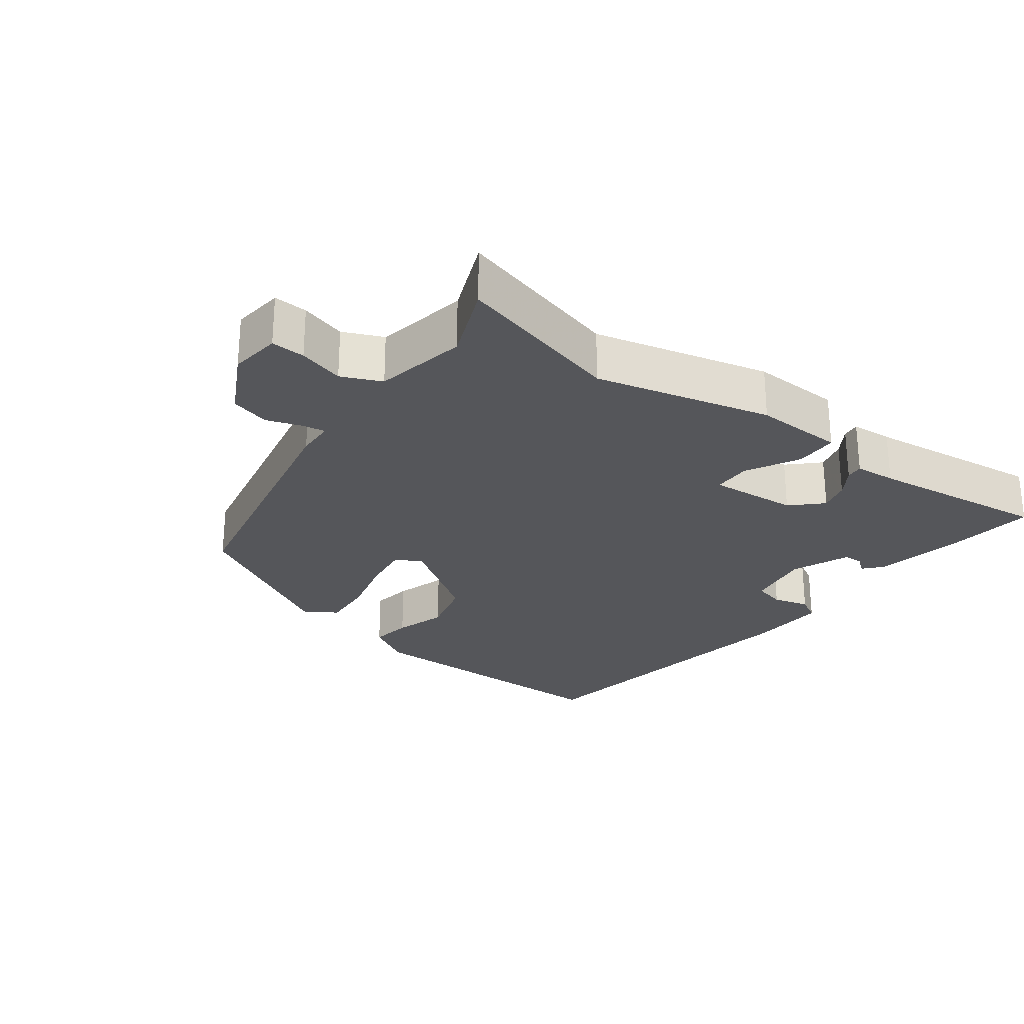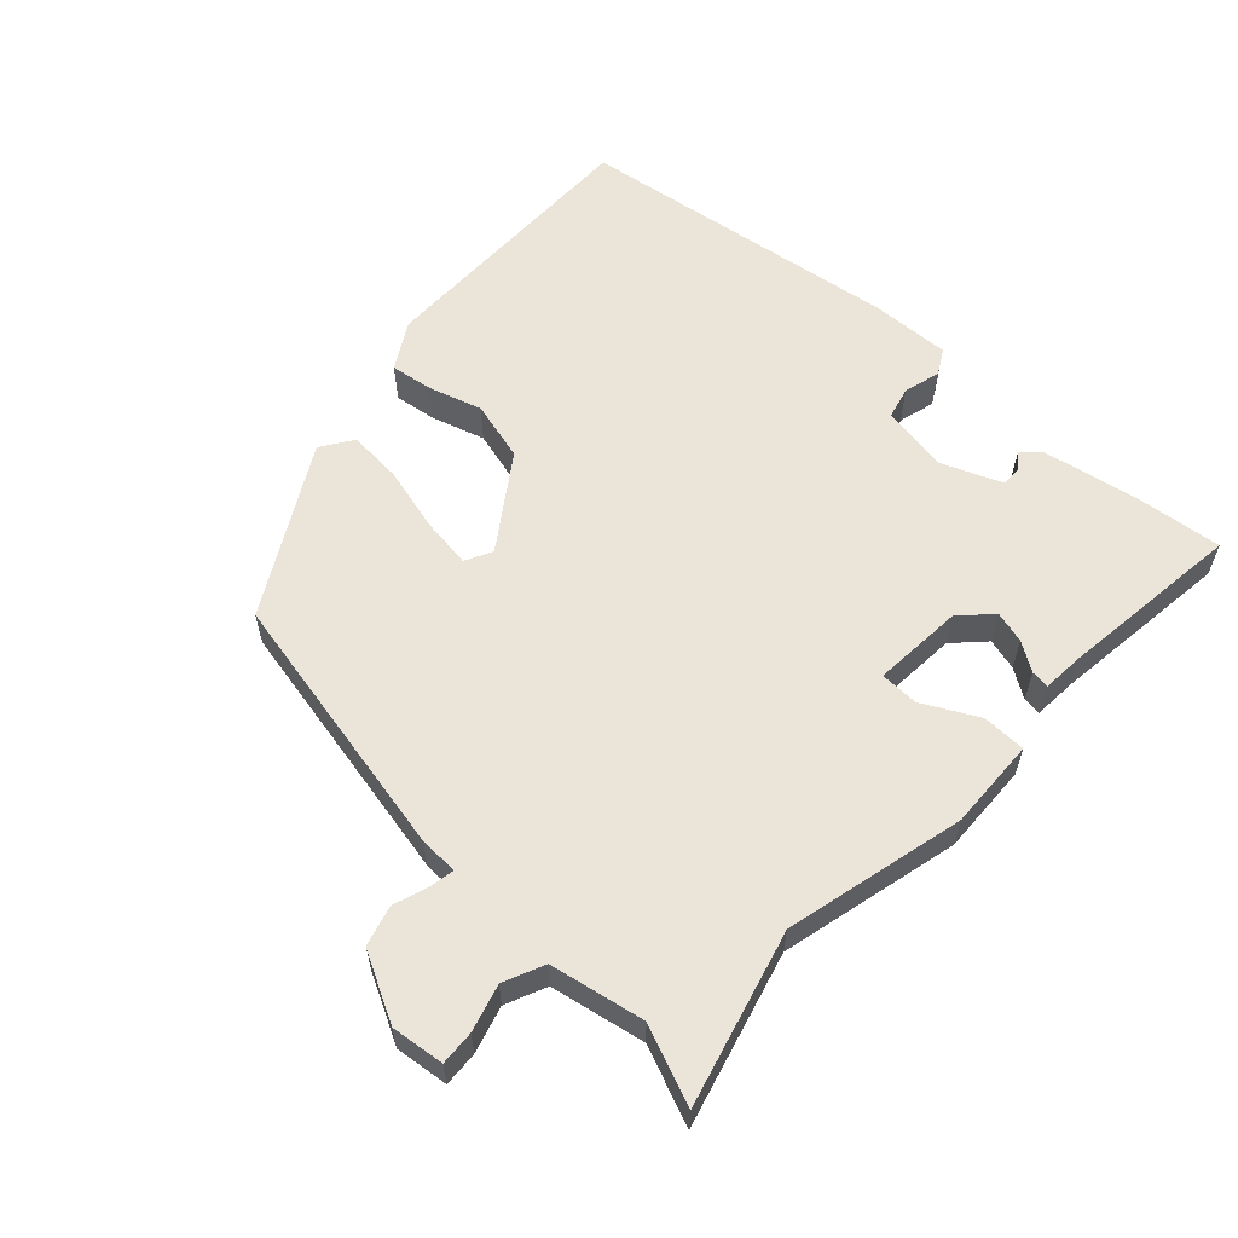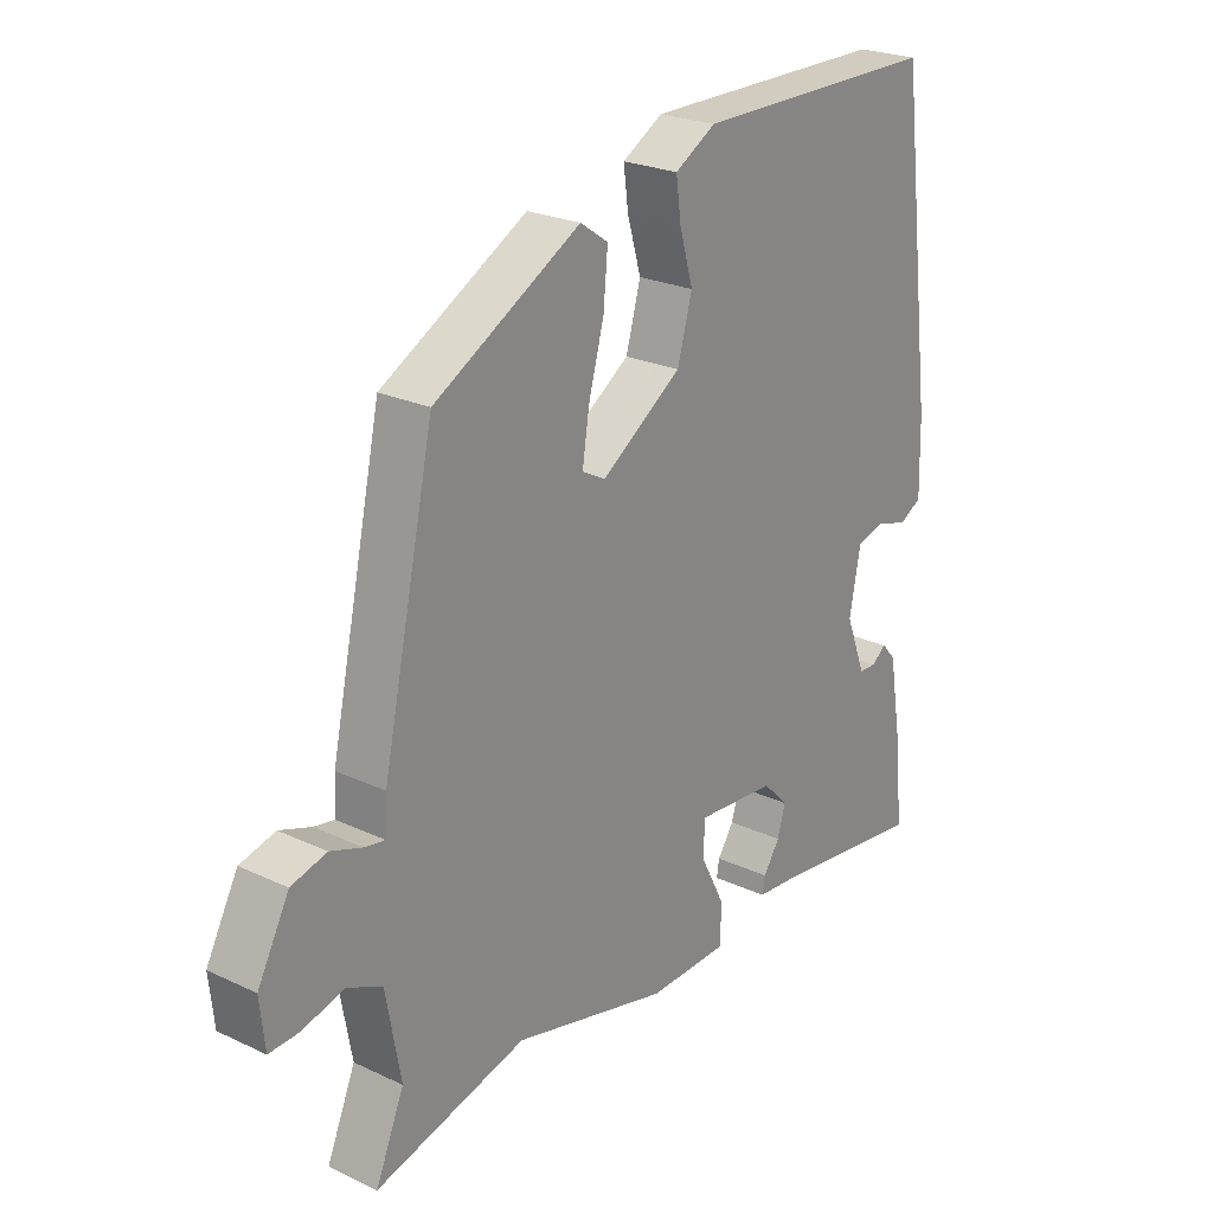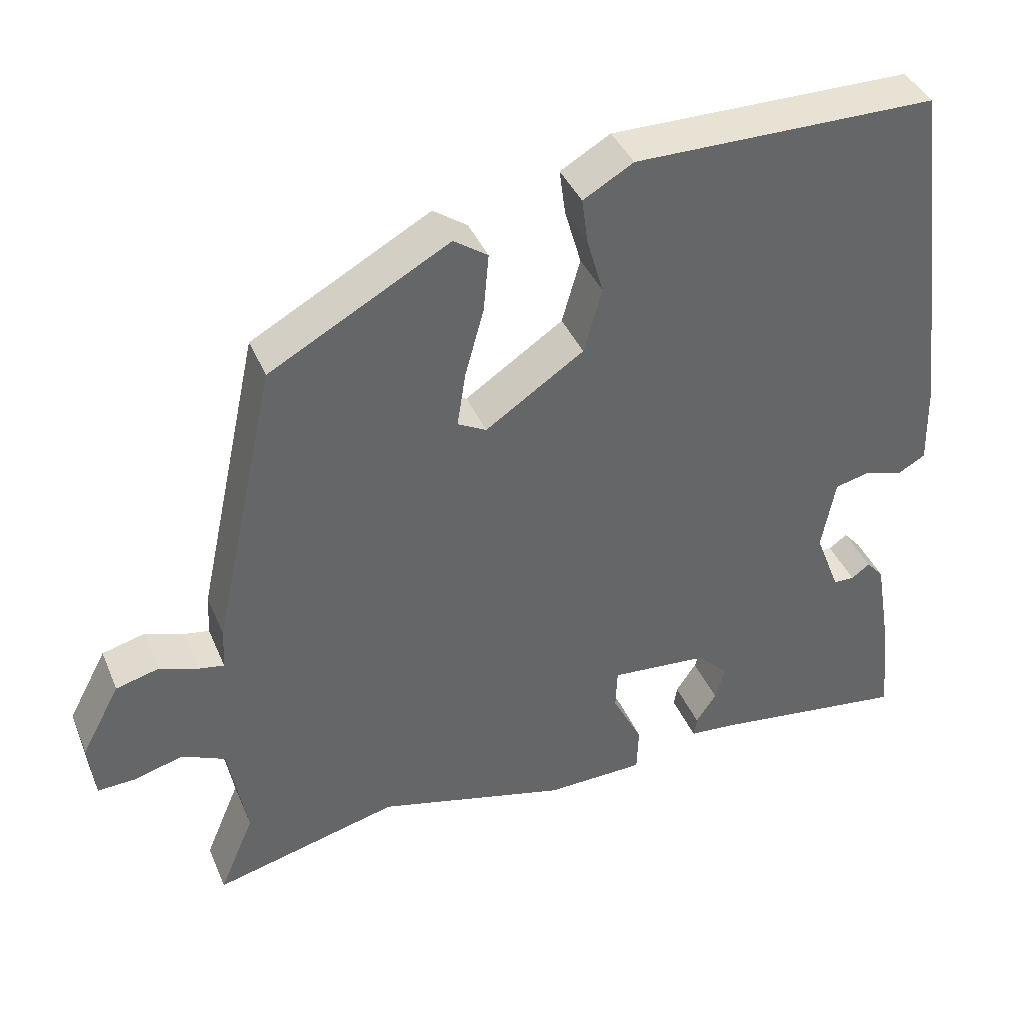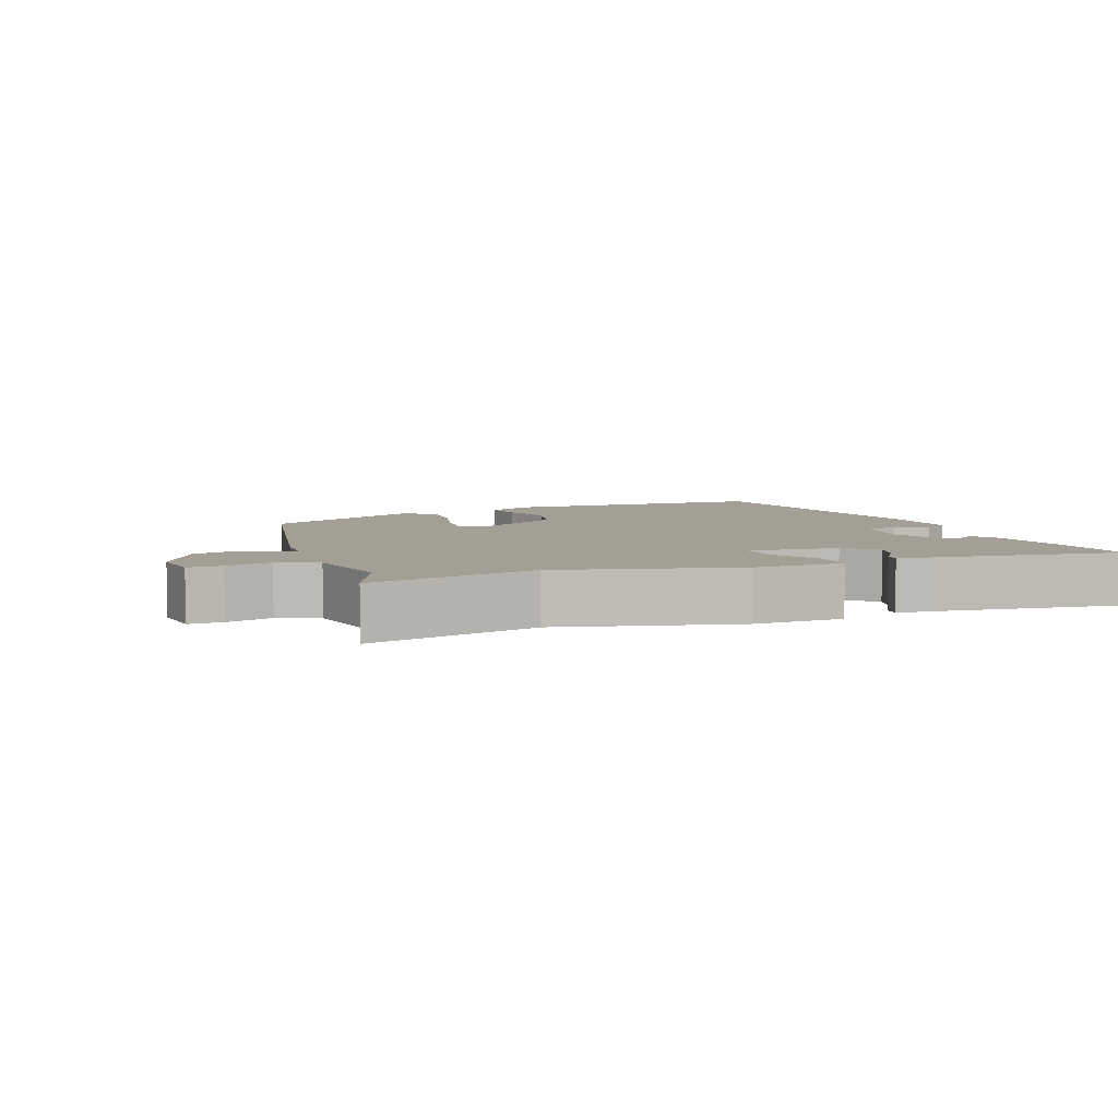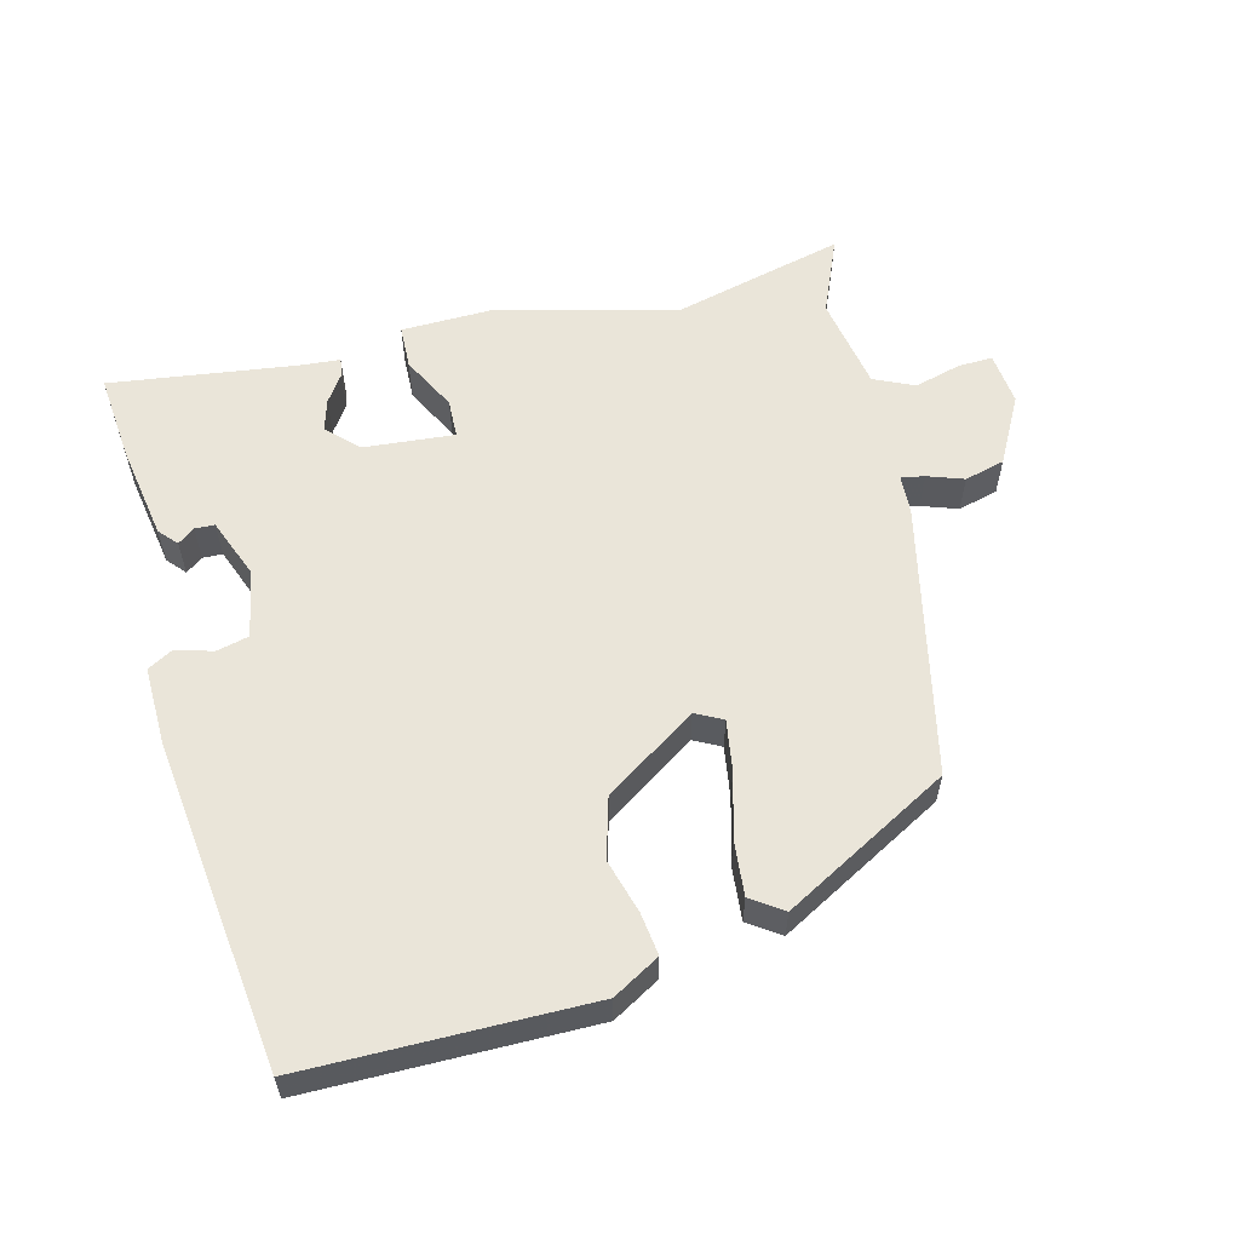
<metadata>
{"format":"obj","ext":"obj","renderer":"f3d","projection":"perspective","resolution":1024,"background":"white","views":[{"elev":-26.1,"azim":142.6,"up":"+Y"},{"elev":59.2,"azim":132.1,"up":"+Y"},{"elev":24.2,"azim":127.6,"up":"+Z"},{"elev":39.9,"azim":158.4,"up":"+Z"},{"elev":5.6,"azim":158.6,"up":"+Y"},{"elev":58.2,"azim":-14.3,"up":"+Y"}]}
</metadata>
<code>
v 0.443 0.07 0.334
v 0.527 0.07 -0.051
v 0.53 0.07 -0.106
v 0.563 0.07 -0.1
v 0.614 0.07 -0.082
v 0.671 0.07 -0.097
v 0.722 0.07 -0.192
v 0.714 0.07 -0.267
v 0.665 0.07 -0.265
v 0.599 0.07 -0.247
v 0.542 0.07 -0.273
v 0.518 0.07 -0.407
v 0.564 0.07 -0.516
v 0.319 0.07 -0.454
v 0.066 0.07 -0.519
v -0.064 0.07 -0.516
v -0.066 0.07 -0.454
v -0.026 0.07 -0.376
v -0.028 0.07 -0.321
v -0.157 0.07 -0.332
v -0.199 0.07 -0.374
v -0.186 0.07 -0.419
v -0.159 0.07 -0.459
v -0.155 0.07 -0.485
v -0.215 0.07 -0.49
v -0.476 0.07 -0.525
v -0.464 0.07 -0.4
v -0.441 0.07 -0.265
v -0.418 0.07 -0.239
v -0.394 0.07 -0.257
v -0.366 0.07 -0.256
v -0.333 0.07 -0.171
v -0.351 0.07 -0.075
v -0.397 0.07 -0.064
v -0.449 0.07 -0.079
v -0.485 0.07 -0.059
v -0.482 0.07 0.055
v -0.423 0.07 0.517
v -0.023 0.07 0.519
v 0.043 0.07 0.481
v 0.035 0.07 0.421
v 0.013 0.07 0.345
v 0.037 0.07 0.26
v 0.167 0.07 0.173
v 0.205 0.07 0.193
v 0.194 0.07 0.265
v 0.169 0.07 0.356
v 0.162 0.07 0.433
v 0.207 0.07 0.464
v 0.443 0 0.334
v 0.527 0 -0.051
v 0.53 0 -0.106
v 0.563 0 -0.1
v 0.614 0 -0.082
v 0.671 0 -0.097
v 0.722 0 -0.192
v 0.714 0 -0.267
v 0.665 0 -0.265
v 0.599 0 -0.247
v 0.542 0 -0.273
v 0.518 0 -0.407
v 0.564 0 -0.516
v 0.319 0 -0.454
v 0.066 0 -0.519
v -0.064 0 -0.516
v -0.066 0 -0.454
v -0.026 0 -0.376
v -0.028 0 -0.321
v -0.157 0 -0.332
v -0.199 0 -0.374
v -0.186 0 -0.419
v -0.159 0 -0.459
v -0.155 0 -0.485
v -0.215 0 -0.49
v -0.476 0 -0.525
v -0.464 0 -0.4
v -0.441 0 -0.265
v -0.418 0 -0.239
v -0.394 0 -0.257
v -0.366 0 -0.256
v -0.333 0 -0.171
v -0.351 0 -0.075
v -0.397 0 -0.064
v -0.449 0 -0.079
v -0.485 0 -0.059
v -0.482 0 0.055
v -0.423 0 0.517
v -0.023 0 0.519
v 0.043 0 0.481
v 0.035 0 0.421
v 0.013 0 0.345
v 0.037 0 0.26
v 0.167 0 0.173
v 0.205 0 0.193
v 0.194 0 0.265
v 0.169 0 0.356
v 0.162 0 0.433
v 0.207 0 0.464
f 46 47 48 49
f 45 46 49 1
f 39 40 41 42
f 37 38 39 42
f 37 42 43
f 34 35 36 37
f 33 34 37 43
f 32 33 43 44
f 27 28 29 30
f 25 26 27 30
f 25 30 31
f 22 23 24 25
f 21 22 25 31
f 20 21 31 32
f 15 16 17 18
f 14 15 18 19
f 12 13 14 19
f 11 12 19
f 10 11 19
f 7 8 9 10
f 4 5 6 7
f 3 4 7 10
f 45 1 2 3
f 20 32 44 45
f 19 20 45
f 3 10 19 45
f 98 97 96 95
f 50 98 95 94
f 91 90 89 88
f 91 88 87 86
f 92 91 86
f 86 85 84 83
f 92 86 83 82
f 93 92 82 81
f 79 78 77 76
f 79 76 75 74
f 80 79 74
f 74 73 72 71
f 80 74 71 70
f 81 80 70 69
f 67 66 65 64
f 68 67 64 63
f 68 63 62 61
f 68 61 60
f 68 60 59
f 59 58 57 56
f 56 55 54 53
f 59 56 53 52
f 52 51 50 94
f 94 93 81 69
f 94 69 68
f 94 68 59 52
f 1 50 51 2
f 2 51 52 3
f 3 52 53 4
f 4 53 54 5
f 5 54 55 6
f 6 55 56 7
f 7 56 57 8
f 8 57 58 9
f 9 58 59 10
f 10 59 60 11
f 11 60 61 12
f 12 61 62 13
f 13 62 63 14
f 14 63 64 15
f 15 64 65 16
f 16 65 66 17
f 17 66 67 18
f 18 67 68 19
f 19 68 69 20
f 20 69 70 21
f 21 70 71 22
f 22 71 72 23
f 23 72 73 24
f 24 73 74 25
f 25 74 75 26
f 26 75 76 27
f 27 76 77 28
f 28 77 78 29
f 29 78 79 30
f 30 79 80 31
f 31 80 81 32
f 32 81 82 33
f 33 82 83 34
f 34 83 84 35
f 35 84 85 36
f 36 85 86 37
f 37 86 87 38
f 38 87 88 39
f 39 88 89 40
f 40 89 90 41
f 41 90 91 42
f 42 91 92 43
f 43 92 93 44
f 44 93 94 45
f 45 94 95 46
f 46 95 96 47
f 47 96 97 48
f 48 97 98 49
f 49 98 50 1

</code>
